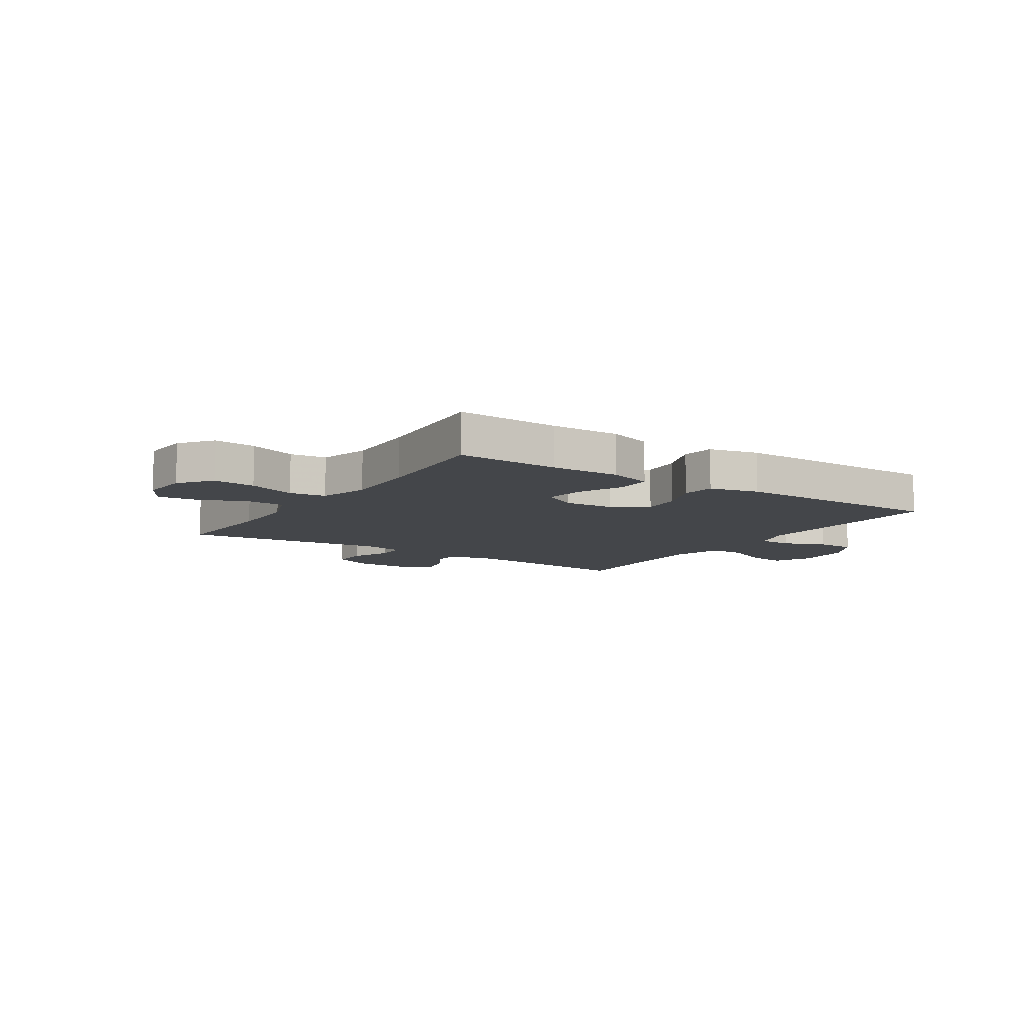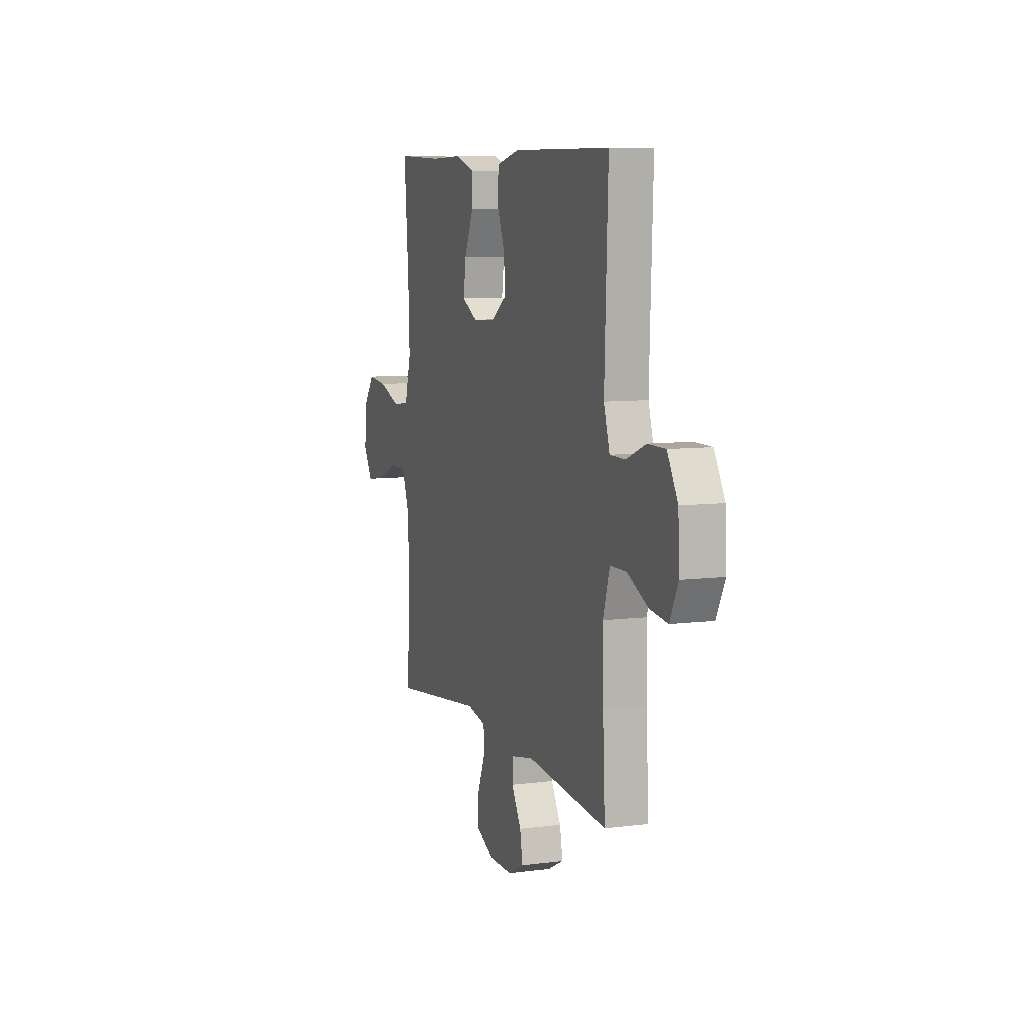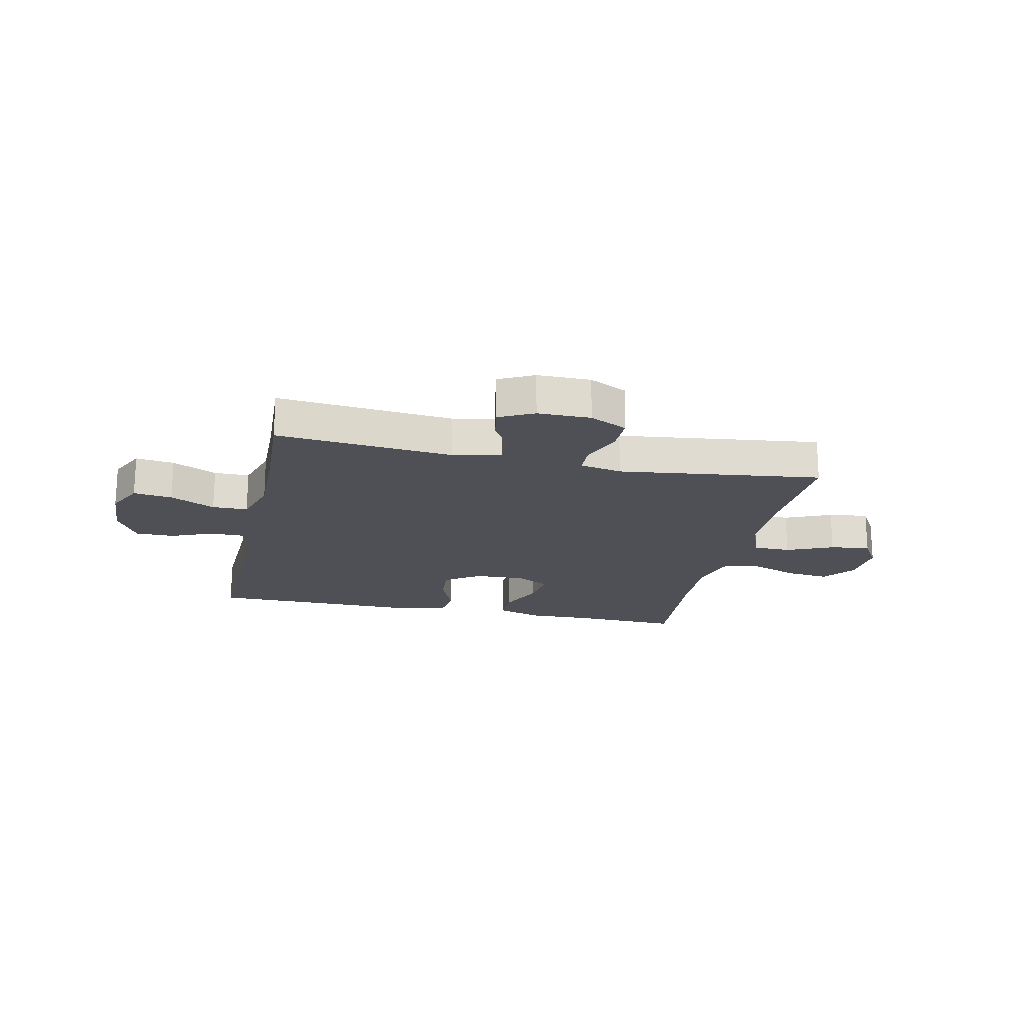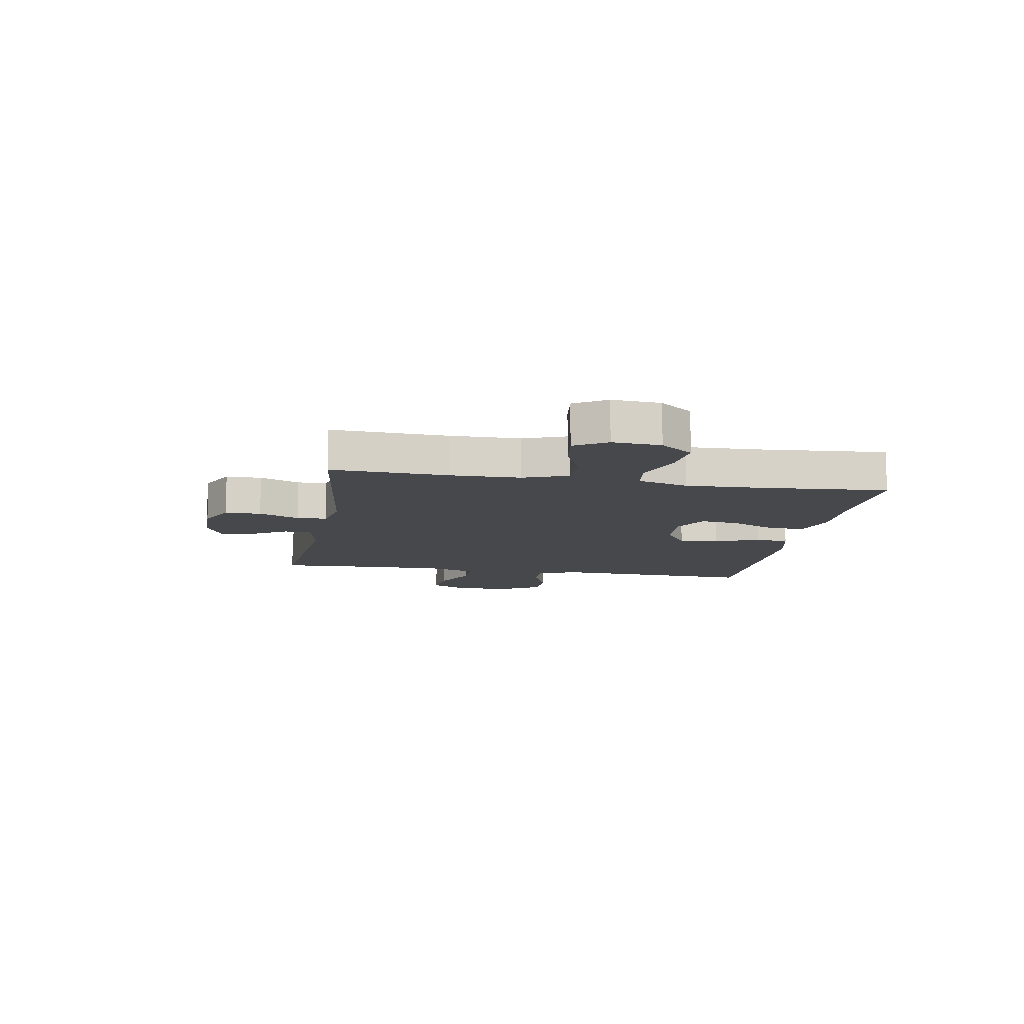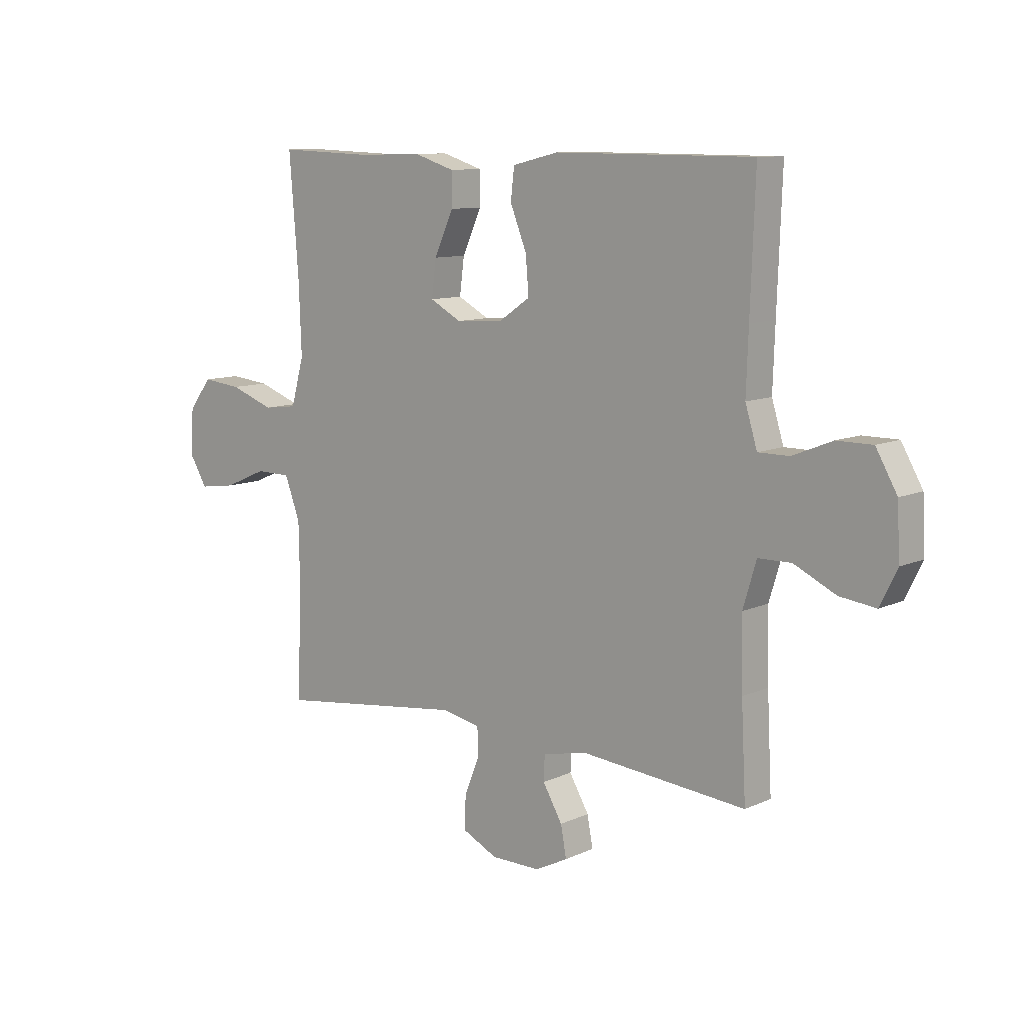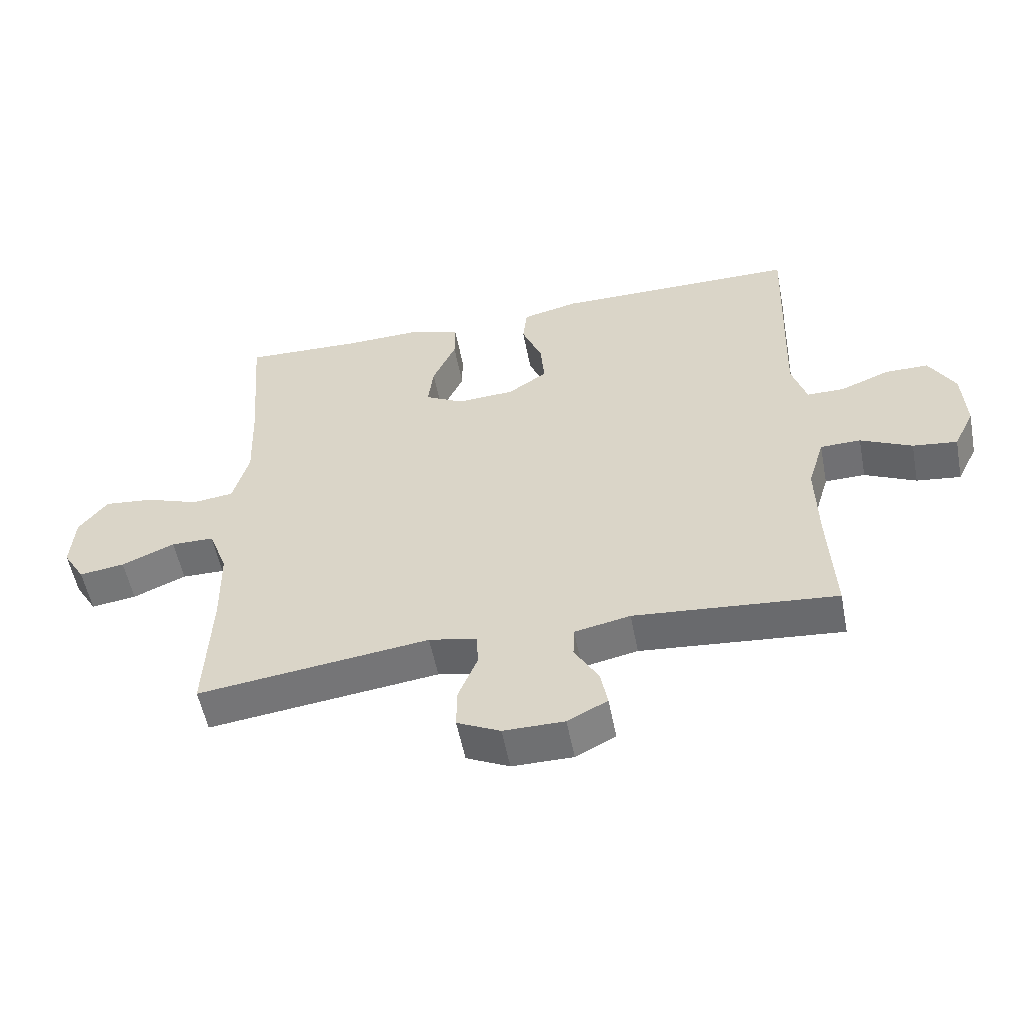
<metadata>
{"format":"obj","ext":"obj","renderer":"f3d","projection":"perspective","resolution":1024,"background":"white","views":[{"elev":-9.4,"azim":-33.4,"up":"+Y"},{"elev":8.3,"azim":70.4,"up":"+Z"},{"elev":-19.3,"azim":167.8,"up":"+Y"},{"elev":-11.1,"azim":-99.9,"up":"+Y"},{"elev":10.1,"azim":41.1,"up":"+Z"},{"elev":-54.8,"azim":11.0,"up":"+Z"}]}
</metadata>
<code>
v 0.5 0.07 -0.5
v 0.181 0.07 -0.471
v 0.093 0.07 -0.489
v 0.091 0.07 -0.538
v 0.129 0.07 -0.603
v 0.14 0.07 -0.662
v 0.077 0.07 -0.694
v -0.019 0.07 -0.694
v -0.087 0.07 -0.661
v -0.086 0.07 -0.596
v -0.056 0.07 -0.523
v -0.058 0.07 -0.469
v -0.134 0.07 -0.454
v -0.5 0.07 -0.5
v -0.491 0.07 -0.29
v -0.493 0.07 -0.164
v -0.523 0.07 -0.084
v -0.591 0.07 -0.083
v -0.675 0.07 -0.119
v -0.747 0.07 -0.129
v -0.782 0.07 -0.071
v -0.776 0.07 0.016
v -0.731 0.07 0.075
v -0.654 0.07 0.067
v -0.568 0.07 0.036
v -0.502 0.07 0.044
v -0.477 0.07 0.135
v -0.482 0.07 0.272
v -0.5 0.07 0.5
v -0.315 0.07 0.493
v -0.191 0.07 0.496
v -0.112 0.07 0.471
v -0.112 0.07 0.407
v -0.149 0.07 0.325
v -0.158 0.07 0.255
v -0.097 0.07 0.222
v -0.006 0.07 0.227
v 0.056 0.07 0.269
v 0.05 0.07 0.341
v 0.018 0.07 0.421
v 0.025 0.07 0.481
v 0.114 0.07 0.502
v 0.5 0.07 0.5
v 0.491 0.07 0.254
v 0.487 0.07 0.136
v 0.51 0.07 0.061
v 0.57 0.07 0.061
v 0.647 0.07 0.092
v 0.716 0.07 0.092
v 0.757 0.07 0.02
v 0.762 0.07 -0.081
v 0.729 0.07 -0.148
v 0.659 0.07 -0.139
v 0.578 0.07 -0.1
v 0.514 0.07 -0.101
v 0.488 0.07 -0.187
v 0.491 0.07 -0.321
v 0.5 0 -0.5
v 0.181 0 -0.471
v 0.093 0 -0.489
v 0.091 0 -0.538
v 0.129 0 -0.603
v 0.14 0 -0.662
v 0.077 0 -0.694
v -0.019 0 -0.694
v -0.087 0 -0.661
v -0.086 0 -0.596
v -0.056 0 -0.523
v -0.058 0 -0.469
v -0.134 0 -0.454
v -0.5 0 -0.5
v -0.491 0 -0.29
v -0.493 0 -0.164
v -0.523 0 -0.084
v -0.591 0 -0.083
v -0.675 0 -0.119
v -0.747 0 -0.129
v -0.782 0 -0.071
v -0.776 0 0.016
v -0.731 0 0.075
v -0.654 0 0.067
v -0.568 0 0.036
v -0.502 0 0.044
v -0.477 0 0.135
v -0.482 0 0.272
v -0.5 0 0.5
v -0.315 0 0.493
v -0.191 0 0.496
v -0.112 0 0.471
v -0.112 0 0.407
v -0.149 0 0.325
v -0.158 0 0.255
v -0.097 0 0.222
v -0.006 0 0.227
v 0.056 0 0.269
v 0.05 0 0.341
v 0.018 0 0.421
v 0.025 0 0.481
v 0.114 0 0.502
v 0.5 0 0.5
v 0.491 0 0.254
v 0.487 0 0.136
v 0.51 0 0.061
v 0.57 0 0.061
v 0.647 0 0.092
v 0.716 0 0.092
v 0.757 0 0.02
v 0.762 0 -0.081
v 0.729 0 -0.148
v 0.659 0 -0.139
v 0.578 0 -0.1
v 0.514 0 -0.101
v 0.488 0 -0.187
v 0.491 0 -0.321
f 51 52 53 54
f 51 54 55
f 50 51 55
f 47 48 49 50
f 46 47 50 55
f 45 46 55 56
f 41 42 43 44
f 39 40 41 44
f 38 39 44 45
f 37 38 45 56
f 31 32 33 34
f 30 31 34 35
f 28 29 30 35
f 27 28 35 36
f 22 23 24 25
f 20 21 22 25
f 18 19 20 25
f 17 18 25 26
f 16 17 26 27
f 13 14 15
f 12 13 15 16
f 8 9 10 11
f 8 11 12
f 7 8 12
f 4 5 6 7
f 3 4 7 12
f 2 3 12 16
f 57 1 2 16
f 36 37 56 57
f 16 27 36 57
f 111 110 109 108
f 112 111 108
f 112 108 107
f 107 106 105 104
f 112 107 104 103
f 113 112 103 102
f 101 100 99 98
f 101 98 97 96
f 102 101 96 95
f 113 102 95 94
f 91 90 89 88
f 92 91 88 87
f 92 87 86 85
f 93 92 85 84
f 82 81 80 79
f 82 79 78 77
f 82 77 76 75
f 83 82 75 74
f 84 83 74 73
f 72 71 70
f 73 72 70 69
f 68 67 66 65
f 69 68 65
f 69 65 64
f 64 63 62 61
f 69 64 61 60
f 73 69 60 59
f 73 59 58 114
f 114 113 94 93
f 114 93 84 73
f 1 58 59 2
f 2 59 60 3
f 3 60 61 4
f 4 61 62 5
f 5 62 63 6
f 6 63 64 7
f 7 64 65 8
f 8 65 66 9
f 9 66 67 10
f 10 67 68 11
f 11 68 69 12
f 12 69 70 13
f 13 70 71 14
f 14 71 72 15
f 15 72 73 16
f 16 73 74 17
f 17 74 75 18
f 18 75 76 19
f 19 76 77 20
f 20 77 78 21
f 21 78 79 22
f 22 79 80 23
f 23 80 81 24
f 24 81 82 25
f 25 82 83 26
f 26 83 84 27
f 27 84 85 28
f 28 85 86 29
f 29 86 87 30
f 30 87 88 31
f 31 88 89 32
f 32 89 90 33
f 33 90 91 34
f 34 91 92 35
f 35 92 93 36
f 36 93 94 37
f 37 94 95 38
f 38 95 96 39
f 39 96 97 40
f 40 97 98 41
f 41 98 99 42
f 42 99 100 43
f 43 100 101 44
f 44 101 102 45
f 45 102 103 46
f 46 103 104 47
f 47 104 105 48
f 48 105 106 49
f 49 106 107 50
f 50 107 108 51
f 51 108 109 52
f 52 109 110 53
f 53 110 111 54
f 54 111 112 55
f 55 112 113 56
f 56 113 114 57
f 57 114 58 1

</code>
